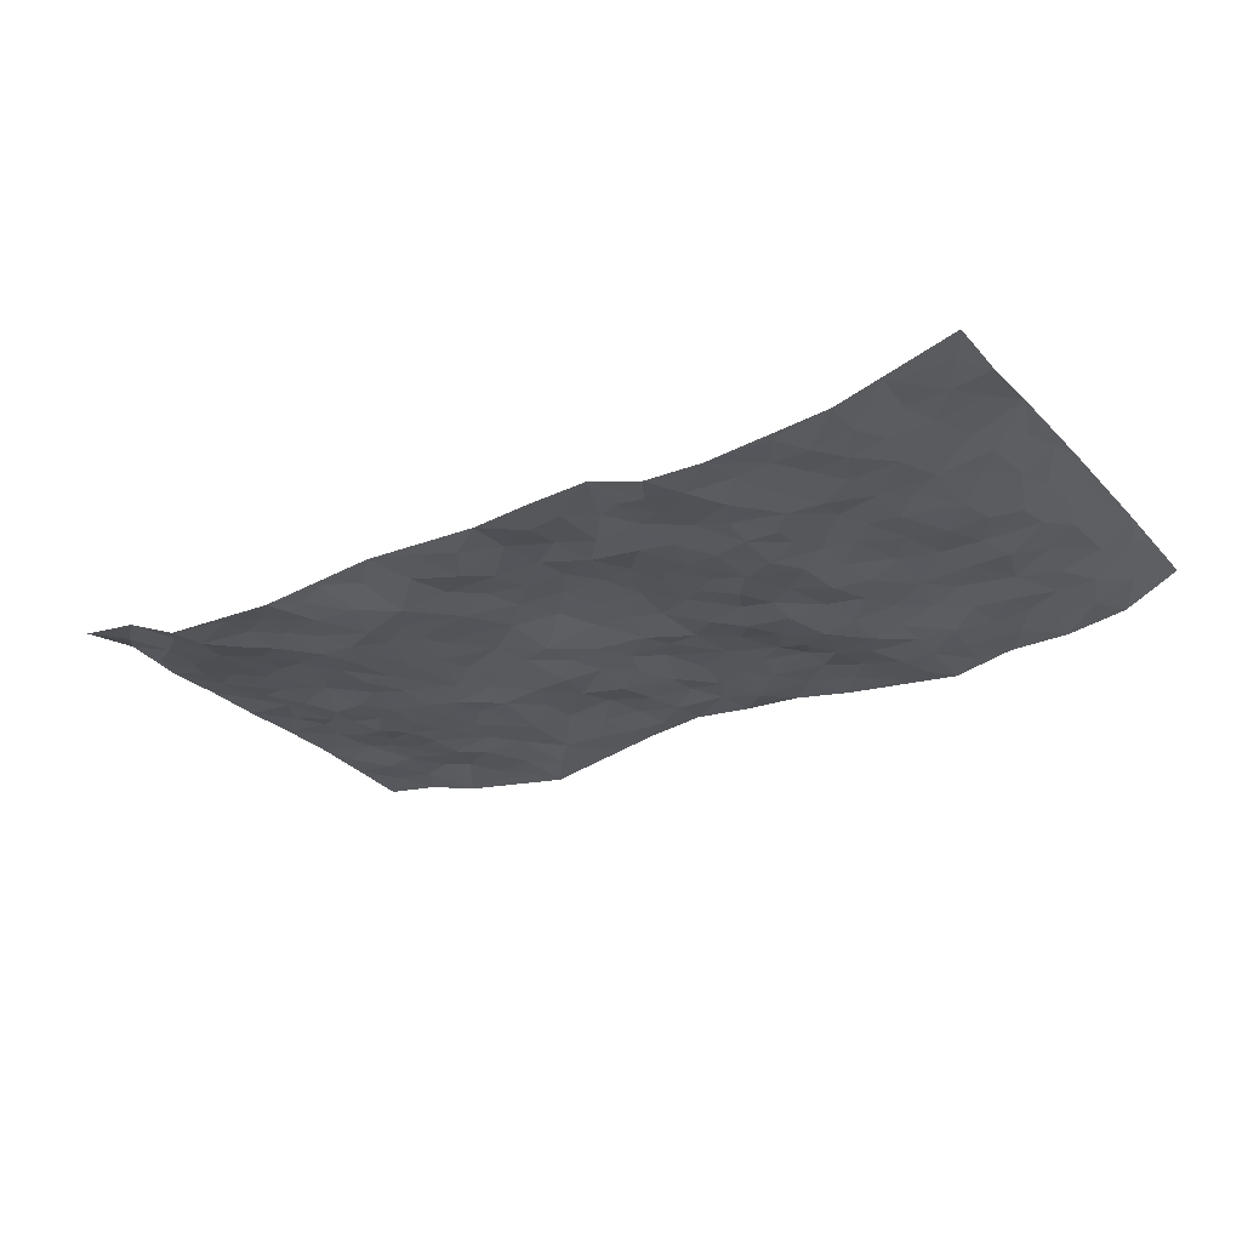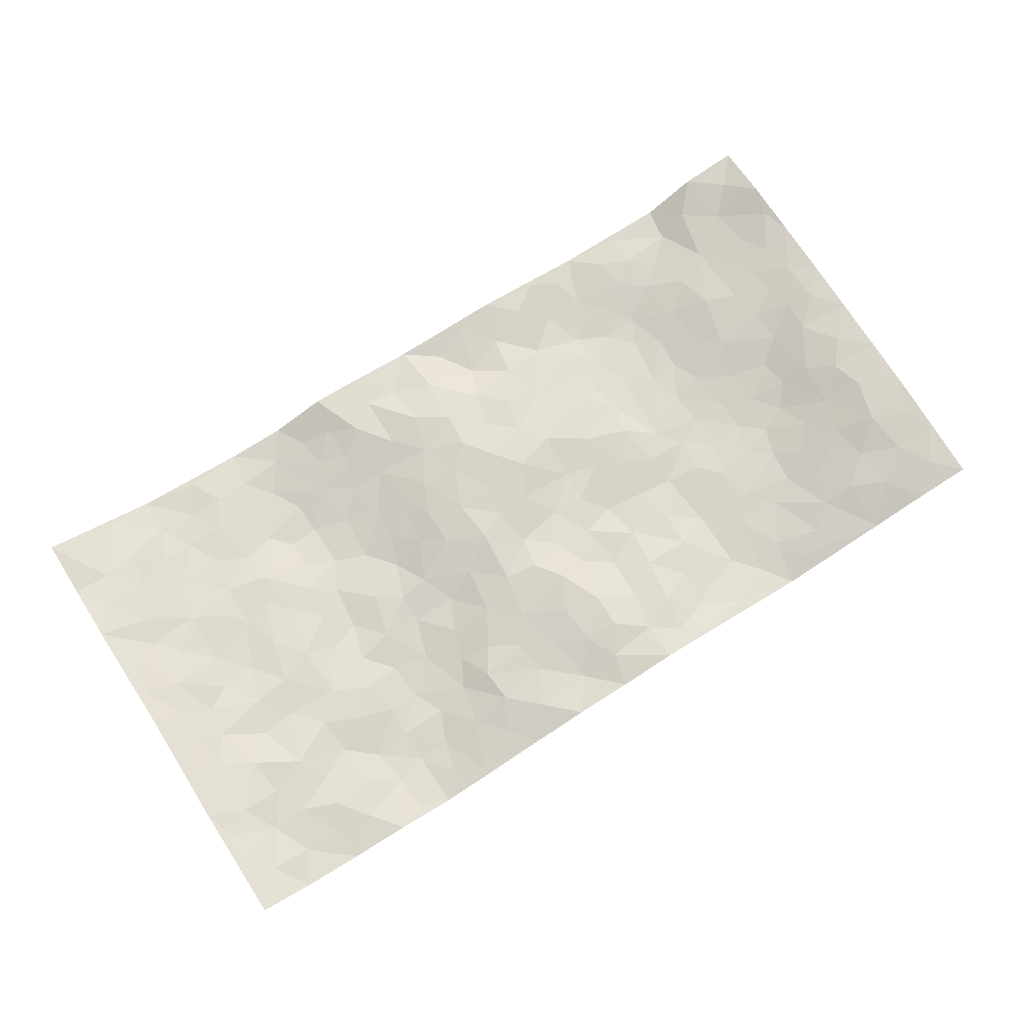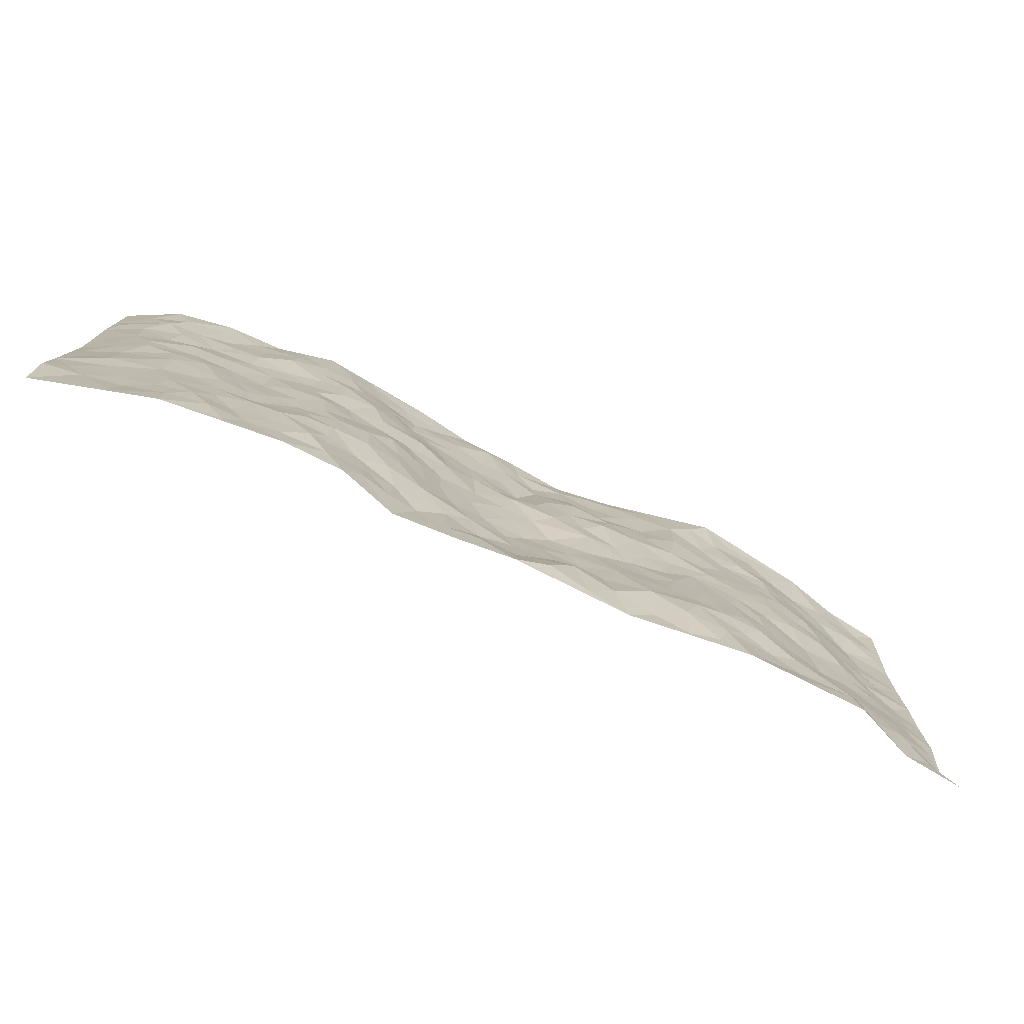
<metadata>
{"format":"obj","ext":"obj","renderer":"f3d","projection":"perspective","resolution":1024,"background":"white","views":[{"elev":-26.5,"azim":33.1,"up":"+Z"},{"elev":72.9,"azim":147.5,"up":"+Z"},{"elev":-77.3,"azim":155.0,"up":"+Y"}]}
</metadata>
<code>
v -0.9731 0.0009072 0.04223
v -0.9754 0.9988 0.03316
v 0.9695 0.002355 0.06321
v 0.9657 0.9992 0.07035
v -0.7946 0.393 0.02254
v -0.9764 0.4997 0.05136
v -0.8553 0.358 0.03285
v 0.002412 0.003752 -0.005677
v -0.9755 0.2498 0.05235
v -0.9191 0.3379 0.04638
v -0.7353 0.004848 -0.01831
v -0.9706 0.1249 0.06245
v -0.7074 0.2934 0.01218
v -0.8495 0.002318 0.02956
v -0.8381 0.2889 0.02939
v -0.4881 0.003089 -0.02597
v -0.9529 0.1876 0.05112
v -0.2902 0.1681 -0.02328
v -0.7739 0.3227 0.02127
v -0.8595 0.1208 0.02269
v -0.9175 0.06363 0.04047
v -0.7919 0.06587 0.009735
v -0.6719 0.1292 -0.01533
v -0.7243 0.07785 -0.01574
v -0.8713 0.2078 0.02892
v -0.9071 0.2702 0.04056
v -0.7674 0.1786 0.008036
v -0.69 0.2107 0.001369
v -0.8607 0.4883 0.03964
v -0.9759 0.3752 0.05377
v -0.734 0.9953 -0.01322
v -0.5354 0.2229 -0.02973
v 0.2607 0.1584 -0.003449
v -0.9754 0.7494 0.05028
v -0.3656 0.3934 -0.01703
v -0.7798 0.7524 0.01922
v -0.7963 0.8305 0.02015
v -0.5812 0.442 -0.01819
v -0.6013 0.605 -0.02377
v -0.4885 0.9952 -0.04528
v -0.9526 0.687 0.05055
v -0.6626 0.5618 -0.01314
v -0.3891 0.7527 -0.02778
v -0.508 0.2804 -0.03015
v -0.4576 0.2258 -0.0315
v -0.4931 0.1633 -0.02397
v -0.4479 0.6357 -0.02046
v -0.3663 0.5597 -0.01381
v 0.167 0.4737 0.005355
v -0.3311 0.2217 -0.02189
v -0.208 0.6104 -0.01875
v -0.3743 0.6283 -0.02288
v -0.3008 0.06012 -0.006744
v -0.6281 0.7093 -0.0193
v -0.3922 0.195 -0.03185
v -0.8674 0.6176 0.04338
v -0.03706 0.3488 0.02423
v 0.05906 0.3398 0.01992
v 0.2957 0.4516 -0.03031
v -0.09345 0.5516 -0.00167
v -0.1637 0.5561 -0.005465
v 0.09349 0.6297 0.01064
v -0.6312 0.3465 -0.007895
v -0.7489 0.5735 0.004911
v -0.9474 0.81 0.04394
v -0.5576 0.1307 -0.01456
v -0.3658 0.01414 -0.01252
v -0.7945 0.4662 0.01824
v -0.6155 0.1737 -0.01561
v -0.6131 0.0204 -0.02044
v -0.2434 0.004521 0.002074
v -0.6141 0.08992 -0.01223
v -0.5446 0.05467 -0.01761
v -0.4294 0.03893 -0.021
v -0.4489 0.1052 -0.02743
v -0.8866 0.6858 0.04817
v -0.9673 0.8741 0.04121
v -0.7376 0.5086 0.000801
v -0.0007152 0.9971 0.01072
v -0.8011 0.6751 0.02133
v -0.5608 0.3151 -0.02276
v -0.5122 0.4608 -0.02407
v 0.008134 0.571 0.004332
v -0.04865 0.4836 0.01236
v 0.004305 0.4201 0.01628
v -0.1216 0.1307 -0.01344
v -0.5698 0.6691 -0.02177
v -0.9111 0.5622 0.04919
v -0.7318 0.6904 0.003135
v -0.447 0.2973 -0.02767
v -0.6288 0.268 -0.007401
v -0.5011 0.6872 -0.02159
v -0.1713 0.4849 -0.007216
v -0.2614 0.4365 -0.001232
v -0.6487 0.6482 -0.01847
v -0.01009 0.1171 0.01117
v -0.4148 0.51 -0.01806
v -0.3409 0.2887 -0.01886
v -0.2392 0.5039 -0.00682
v -0.179 0.3825 0.003419
v -0.9756 0.6247 0.05216
v -0.7069 0.6221 -0.009481
v -0.8106 0.5794 0.02651
v -0.3594 0.1109 -0.02776
v -0.5217 0.5326 -0.02659
v -0.6809 0.4065 0.004343
v -0.1288 0.3249 0.01185
v -0.1483 0.25 0.009788
v -0.518 0.6109 -0.02455
v 0.1096 0.728 0.01095
v -0.002607 0.215 0.01947
v -0.07146 0.2738 0.01453
v 0.006024 0.2886 0.02437
v -0.4276 0.3639 -0.02428
v -0.1949 0.1847 -0.001465
v -0.6547 0.4873 -0.01308
v -0.5559 0.3811 -0.02426
v -0.4909 0.3915 -0.02388
v -0.3067 0.5242 -0.0104
v -0.2571 0.3507 -0.005133
v -0.3547 0.467 -0.009569
v -0.2234 0.2716 -0.009333
v -0.0904 0.4124 0.01925
v -0.5955 0.5308 -0.02319
v -0.09077 0.1988 0.007669
v -0.2113 0.09498 -0.008879
v -0.3965 0.2586 -0.026
v -0.9236 0.4377 0.05149
v -0.8641 0.4208 0.03814
v 0.09391 0.4228 0.01643
v 0.2085 0.238 -0.007054
v 0.08406 0.5169 0.01566
v 0.02077 0.4881 0.01181
v 0.1678 0.393 0.005917
v 0.791 0.4976 0.006194
v 0.2202 0.4339 -0.008793
v 0.2658 0.3138 -0.01969
v 0.1601 0.5666 -0.003002
v 0.1221 0.9963 0.005792
v -0.2914 0.619 -0.0175
v 0.4232 0.8792 -0.0326
v 0.4886 0.9977 -0.03563
v -0.2136 0.7792 0.002068
v -0.05835 0.8629 0.02111
v -0.3202 0.3488 -0.01109
v -0.4588 0.5653 -0.02444
v -0.07168 0.0546 -0.01206
v -0.1561 0.02443 -0.003863
v 0.1243 0.003448 0.005014
v 0.01361 0.859 0.01397
v -0.01644 0.6982 0.02281
v 0.4213 0.1969 -0.03269
v 0.3405 0.2901 -0.03267
v 0.59 0.5268 -0.005377
v 0.5248 0.5471 -0.02256
v 0.4545 0.1352 -0.03601
v 0.5227 0.2281 -0.0302
v 0.414 0.3621 -0.03752
v 0.02386 0.6397 0.01477
v -0.05751 0.6271 0.003944
v -0.1442 0.7297 -0.008894
v -0.08416 0.6929 0.001292
v -0.05977 0.79 0.01616
v -0.1344 0.633 -0.005317
v 0.02159 0.7735 0.01902
v 0.2434 0.996 -0.01234
v -0.01884 0.9255 0.01569
v -0.2688 0.8445 -0.006205
v -0.2002 0.8785 0.008984
v -0.3157 0.7794 -0.009963
v -0.2464 0.9967 0.004077
v -0.2265 0.6954 -0.01203
v -0.3171 0.6991 -0.01464
v -0.1396 0.8285 0.007352
v -0.124 0.9965 0.02068
v 0.2188 0.7442 -0.002207
v 0.1747 0.6659 0.0003173
v 0.3258 0.5942 -0.02958
v 0.2603 0.5227 -0.0163
v 0.2657 0.6646 -0.01821
v 0.4236 0.7438 -0.0371
v 0.3544 0.6825 -0.03485
v 0.2851 0.7321 -0.01899
v 0.06741 0.9274 -0.002074
v 0.07903 0.8217 0.008126
v 0.1454 0.8561 -0.0009343
v 0.2511 0.8713 -2.814e-05
v 0.3205 0.7922 -0.02189
v 0.2304 0.5947 -0.02086
v -0.8782 0.8669 0.03097
v -0.681 0.8151 -0.005744
v -0.8638 0.7751 0.04532
v -0.8531 0.9974 0.01776
v -0.9173 0.9399 0.03574
v -0.8072 0.9199 0.01546
v -0.73 0.8841 0.007873
v -0.6042 0.9272 -0.02023
v -0.6603 0.8839 -0.008339
v -0.687 0.7447 -0.005205
v -0.5605 0.8123 -0.02653
v -0.6227 0.7796 -0.02174
v -0.5103 0.8986 -0.02875
v -0.3904 0.8761 -0.02637
v -0.5441 0.9578 -0.03115
v -0.4644 0.8142 -0.02298
v -0.4416 0.9335 -0.03578
v -0.3457 0.9705 -0.01661
v -0.5119 0.7591 -0.01997
v -0.3199 0.8993 -0.01591
v -0.2585 0.9289 -0.0064
v 0.1569 0.7833 0.002318
v 0.2562 0.8021 0.0001197
v 0.1882 0.9312 0.003584
v 0.392 0.8113 -0.03
v 0.337 0.8791 -0.01642
v 0.3802 0.9811 -0.0251
v 0.2881 0.9357 -0.01119
v 0.4405 0.9471 -0.03255
v 0.3801 0.4932 -0.02427
v 0.325 0.5285 -0.02255
v 0.4834 0.6043 -0.02533
v 0.4314 0.6643 -0.03212
v 0.4053 0.588 -0.02304
v 0.3532 0.191 -0.01968
v 0.481 0.3352 -0.02737
v 0.4593 0.5229 -0.03296
v 0.346 0.3886 -0.03496
v -0.1248 0.9131 0.01268
v -0.1847 0.9561 0.008807
v 0.3202 0.1338 -0.01458
v 0.6099 0.01495 -0.01621
v 0.2019 0.3335 -0.003202
v 0.2709 0.3852 -0.02003
v 0.5832 0.2484 -0.01996
v 0.7341 0.9972 -0.006693
v 0.9704 0.2513 0.06349
v 0.4916 0.8117 -0.02977
v 0.7177 0.4881 -0.00499
v 0.4873 0.7467 -0.02547
v 0.9663 0.5003 0.07574
v 0.6681 0.2947 -0.006963
v 0.5086 0.4685 -0.02111
v 0.7762 0.3119 0.007494
v 0.5604 0.4161 -0.01365
v 0.4875 0.001922 -0.02812
v 0.09074 0.2523 0.01373
v 0.5033 0.07729 -0.02548
v 0.1363 0.3189 0.01234
v 0.4161 0.2671 -0.03733
v 0.8685 0.2661 0.03554
v 0.6405 0.4623 -0.004239
v 0.5759 0.08253 -0.01622
v 0.449 0.4263 -0.03175
v 0.6064 0.3722 -0.009501
v 0.2862 0.2329 -0.01975
v 0.4784 0.2723 -0.03405
v 0.2646 0.07931 -0.001691
v 0.3651 0.002423 -0.02481
v 0.2476 0.003067 0.0116
v 0.2031 0.116 0.01366
v 0.06909 0.1697 0.01995
v 0.1461 0.1905 0.01121
v 0.6107 0.148 -0.01219
v 0.7763 0.4237 0.002805
v 0.7468 0.2221 7.726e-05
v 0.6493 0.08135 -0.01701
v 0.6685 0.3854 -0.007587
v 0.7166 0.3401 0.0006125
v 0.882 0.3269 0.03296
v 0.7445 0.568 0.004322
v 0.6908 0.1464 -0.01151
v 0.7607 0.1508 0.005633
v 0.8375 0.3683 0.0213
v 0.9341 0.3502 0.05653
v 0.8808 0.4391 0.03802
v 0.5807 0.3132 -0.01026
v 0.8146 0.1068 0.02523
v 0.3306 0.06389 -0.01936
v 0.4091 0.06905 -0.02995
v 0.07271 0.07927 0.002831
v 0.1446 0.07341 0.008098
v 0.9682 0.7499 0.07191
v 0.7298 0.08 -0.003275
v 0.6541 0.2164 -0.01001
v 0.9507 0.4252 0.0659
v 0.9013 0.5094 0.04388
v 0.8052 0.2514 0.01754
v 0.5316 0.1488 -0.02412
v 0.7322 0.002299 -0.00395
v 0.5018 0.3946 -0.01956
v 0.9317 0.06458 0.05208
v 0.9714 0.1266 0.05402
v 0.8346 0.1813 0.02834
v 0.8915 0.1254 0.04206
v 0.8246 0.009928 0.02225
v 0.93 0.1891 0.05139
v 0.665 0.5561 -0.0001636
v 0.6913 0.6331 -0.00289
v 0.5843 0.6366 -0.009506
v 0.8242 0.6913 0.02167
v 0.6319 0.7711 -0.01345
v 0.9475 0.6251 0.06508
v 0.7675 0.6422 0.002774
v 0.854 0.5954 0.02251
v 0.7323 0.7436 0.01052
v 0.8452 0.5308 0.01932
v 0.9104 0.5742 0.04719
v 0.8891 0.6595 0.0361
v 0.6394 0.6927 -0.00493
v 0.5648 0.7244 -0.01394
v 0.5086 0.6749 -0.01833
v 0.854 0.8513 0.01661
v 0.7114 0.8705 0.004641
v 0.8116 0.7761 0.01461
v 0.8942 0.7777 0.03817
v 0.7803 0.8435 0.0113
v 0.9644 0.8746 0.06968
v 0.694 0.802 -0.001519
v 0.9471 0.8115 0.05826
v 0.7416 0.9305 0.0007033
v 0.8559 0.9974 0.01396
v 0.6095 0.9979 -0.009261
v 0.8212 0.9248 0.008597
v 0.9029 0.9277 0.03798
v 0.6606 0.9339 -0.004566
v 0.5571 0.9011 -0.0266
v 0.4919 0.8808 -0.03289
v 0.5494 0.9692 -0.0237
v 0.5709 0.8215 -0.02701
v 0.6358 0.8602 -0.009713
f 29 6 128
f 12 21 20
f 26 10 9
f 55 45 46
f 27 19 15
f 26 9 17
f 101 6 88
f 12 1 21
f 7 15 19
f 125 86 96
f 84 123 85
f 129 29 128
f 25 27 15
f 12 20 17
f 73 75 66
f 22 14 11
f 26 17 25
f 9 12 17
f 25 15 26
f 5 129 7
f 52 146 48
f 55 18 50
f 7 19 5
f 20 27 25
f 124 82 105
f 41 76 34
f 20 14 22
f 14 20 21
f 14 21 1
f 24 22 11
f 24 27 22
f 72 66 69
f 69 32 91
f 70 24 11
f 24 23 27
f 17 20 25
f 27 20 22
f 10 15 7
f 10 26 15
f 23 28 27
f 27 13 19
f 28 23 69
f 13 27 28
f 119 121 94
f 10 7 129
f 6 30 128
f 9 10 30
f 36 192 80
f 80 102 89
f 118 81 44
f 64 103 78
f 115 126 86
f 45 32 46
f 91 63 13
f 129 68 29
f 95 87 54
f 95 54 199
f 202 40 204
f 82 97 105
f 29 88 6
f 18 55 104
f 148 126 71
f 38 82 124
f 50 18 122
f 117 82 38
f 5 19 106
f 82 117 118
f 80 64 102
f 127 45 55
f 194 77 190
f 98 35 114
f 39 124 105
f 127 50 98
f 106 19 13
f 66 75 46
f 39 95 42
f 63 117 38
f 95 89 102
f 101 56 76
f 51 140 99
f 18 53 126
f 62 83 132
f 45 127 90
f 112 113 57
f 103 29 68
f 130 85 58
f 109 39 105
f 35 94 121
f 113 246 58
f 151 165 163
f 120 100 94
f 114 127 98
f 192 190 65
f 95 39 87
f 36 191 37
f 67 104 74
f 56 101 88
f 13 63 106
f 192 34 76
f 268 241 243
f 108 115 125
f 93 84 60
f 133 84 85
f 156 288 157
f 101 76 41
f 80 103 64
f 105 97 146
f 99 61 51
f 92 109 47
f 125 96 111
f 158 227 153
f 75 104 55
f 69 66 32
f 81 91 32
f 106 78 68
f 42 64 78
f 77 34 65
f 24 70 72
f 75 73 16
f 16 71 67
f 2 34 77
f 13 28 91
f 103 56 88
f 56 80 76
f 72 69 23
f 11 16 70
f 16 73 70
f 16 67 74
f 115 18 126
f 24 72 23
f 73 72 70
f 16 74 75
f 72 73 66
f 32 45 44
f 84 83 60
f 66 46 32
f 78 106 116
f 117 63 81
f 67 53 104
f 103 68 78
f 69 91 28
f 36 80 89
f 106 38 116
f 106 68 5
f 81 118 117
f 62 132 138
f 32 44 81
f 53 67 71
f 57 58 85
f 123 100 107
f 93 60 61
f 33 230 224
f 8 96 147
f 132 133 130
f 140 48 119
f 93 100 123
f 122 98 50
f 164 60 160
f 53 71 126
f 125 112 108
f 193 194 195
f 75 55 46
f 63 91 81
f 56 103 80
f 196 198 31
f 18 104 53
f 121 48 97
f 38 106 63
f 118 97 82
f 97 35 121
f 51 172 140
f 130 134 49
f 87 39 109
f 288 252 263
f 97 114 35
f 47 43 92
f 57 113 58
f 248 130 58
f 34 101 41
f 114 90 127
f 116 124 42
f 145 94 35
f 118 114 97
f 167 79 175
f 98 145 35
f 85 123 57
f 43 47 52
f 199 36 89
f 42 78 116
f 159 83 62
f 88 29 103
f 74 104 75
f 118 44 90
f 173 140 172
f 42 95 102
f 190 192 37
f 65 190 77
f 89 95 199
f 125 111 112
f 92 87 109
f 18 115 122
f 177 180 176
f 112 57 107
f 109 105 146
f 93 94 100
f 285 286 275
f 96 86 147
f 137 232 131
f 57 123 107
f 87 92 208
f 49 134 136
f 132 130 49
f 161 164 162
f 50 127 55
f 122 108 107
f 122 107 100
f 48 140 52
f 118 90 114
f 99 119 94
f 123 84 93
f 36 37 192
f 48 121 119
f 120 122 100
f 39 42 124
f 38 124 116
f 248 58 246
f 44 45 90
f 98 122 120
f 146 52 47
f 94 93 99
f 168 209 170
f 212 183 188
f 202 197 200
f 42 102 64
f 107 108 112
f 99 93 61
f 8 280 96
f 112 111 113
f 125 115 86
f 115 108 122
f 128 30 10
f 5 68 129
f 10 129 128
f 132 49 138
f 83 84 133
f 130 133 85
f 83 133 132
f 248 134 130
f 156 152 224
f 151 110 165
f 212 186 211
f 153 224 249
f 254 251 244
f 246 261 262
f 225 158 249
f 49 136 179
f 185 184 150
f 214 188 181
f 181 188 182
f 161 163 174
f 143 170 172
f 110 211 185
f 184 79 167
f 174 228 169
f 62 110 159
f 163 150 144
f 210 169 229
f 170 143 168
f 176 211 110
f 98 120 145
f 94 145 120
f 48 146 97
f 109 146 47
f 148 86 126
f 147 86 148
f 71 8 148
f 8 147 148
f 244 276 254
f 232 136 134
f 174 143 161
f 60 83 160
f 163 162 151
f 159 160 83
f 261 281 262
f 259 281 149
f 219 220 59
f 246 113 111
f 33 255 131
f 157 256 152
f 137 255 153
f 230 278 279
f 262 260 33
f 154 155 242
f 131 255 137
f 248 131 232
f 281 280 149
f 259 258 278
f 220 179 59
f 159 151 160
f 162 160 151
f 164 61 60
f 228 174 144
f 144 174 163
f 159 110 151
f 161 172 164
f 186 184 185
f 161 162 163
f 61 164 51
f 160 162 164
f 187 217 213
f 150 163 165
f 205 202 200
f 79 184 139
f 170 43 173
f 174 169 143
f 161 143 172
f 167 144 150
f 176 180 183
f 172 170 173
f 223 226 221
f 185 150 165
f 99 140 119
f 207 206 203
f 172 51 164
f 43 52 173
f 173 52 140
f 167 175 228
f 228 229 169
f 210 168 169
f 177 110 62
f 189 138 179
f 62 138 177
f 136 232 233
f 181 182 222
f 150 184 167
f 178 180 189
f 49 179 138
f 177 138 189
f 180 178 182
f 178 179 220
f 307 308 304
f 222 223 221
f 215 187 188
f 176 183 212
f 187 213 186
f 214 215 188
f 185 211 186
f 237 181 239
f 182 188 183
f 110 185 165
f 216 215 141
f 211 176 212
f 182 183 180
f 176 110 177
f 213 184 186
f 178 189 179
f 177 189 180
f 195 190 37
f 197 198 200
f 195 194 190
f 34 192 65
f 80 192 76
f 37 196 195
f 194 2 77
f 193 2 194
f 196 37 191
f 31 193 195
f 198 196 191
f 31 195 196
f 199 201 191
f 197 204 31
f 198 191 201
f 31 198 197
f 201 199 54
f 36 199 191
f 54 208 201
f 208 43 205
f 208 54 87
f 198 201 200
f 206 205 203
f 43 170 203
f 210 207 209
f 40 202 206
f 31 204 40
f 197 202 204
f 208 205 200
f 43 203 205
f 205 206 202
f 203 209 207
f 171 40 207
f 40 206 207
f 208 200 201
f 43 208 92
f 170 209 203
f 168 143 169
f 207 210 171
f 168 210 209
f 188 187 212
f 212 187 186
f 166 139 213
f 184 213 139
f 237 214 181
f 215 214 141
f 216 141 218
f 213 217 166
f 142 166 216
f 217 216 166
f 187 215 217
f 216 217 215
f 237 141 214
f 142 216 218
f 223 222 182
f 179 136 59
f 223 220 219
f 267 238 251
f 237 327 141
f 223 182 178
f 158 290 253
f 220 223 178
f 59 233 227
f 233 59 136
f 248 246 131
f 153 249 158
f 251 254 267
f 223 219 226
f 111 261 246
f 297 251 238
f 276 256 157
f 167 228 144
f 229 228 175
f 175 171 229
f 229 171 210
f 260 257 33
f 265 271 272
f 266 289 283
f 269 243 250
f 249 224 152
f 266 283 271
f 227 233 137
f 253 227 158
f 325 313 320
f 135 264 275
f 310 329 239
f 270 298 297
f 249 256 225
f 275 273 269
f 311 222 221
f 155 154 299
f 234 276 157
f 310 311 299
f 222 239 181
f 221 226 155
f 266 263 252
f 242 290 244
f 264 273 275
f 273 264 243
f 242 244 154
f 276 290 225
f 288 234 157
f 240 282 302
f 275 286 306
f 225 290 158
f 234 263 284
f 241 254 276
f 233 232 137
f 137 153 227
f 264 135 238
f 244 251 154
f 260 259 257
f 227 253 219
f 33 224 255
f 154 297 299
f 240 302 307
f 297 154 251
f 264 268 243
f 253 226 219
f 271 284 263
f 277 294 293
f 290 242 253
f 241 234 284
f 59 227 219
f 242 155 226
f 252 245 231
f 157 152 156
f 257 230 33
f 152 256 249
f 278 230 257
f 262 33 131
f 224 153 255
f 259 278 257
f 134 248 232
f 230 279 224
f 96 261 111
f 261 96 280
f 280 281 261
f 246 262 131
f 252 247 245
f 268 267 241
f 283 277 272
f 288 247 252
f 275 274 285
f 295 291 294
f 267 268 264
f 263 234 288
f 309 310 299
f 290 276 244
f 283 272 271
f 267 254 241
f 265 243 241
f 236 240 285
f 297 238 270
f 303 305 298
f 241 276 234
f 221 155 299
f 272 277 293
f 250 243 287
f 286 285 240
f 284 271 265
f 271 263 266
f 295 3 291
f 225 256 276
f 241 284 265
f 289 266 231
f 3 292 291
f 321 235 323
f 293 294 296
f 279 278 258
f 245 279 258
f 279 156 224
f 260 281 259
f 280 8 149
f 262 281 260
f 231 266 252
f 267 264 238
f 306 304 270
f 283 289 295
f 243 269 273
f 236 269 250
f 294 292 296
f 274 236 285
f 269 274 275
f 250 287 293
f 245 289 231
f 236 274 269
f 156 279 247
f 242 226 253
f 247 279 245
f 243 265 287
f 288 156 247
f 265 272 293
f 296 292 236
f 293 287 265
f 295 294 277
f 277 283 295
f 236 250 296
f 289 3 295
f 292 294 291
f 293 296 250
f 300 304 308
f 325 320 235
f 329 330 326
f 270 304 303
f 270 303 298
f 309 305 301
f 135 306 270
f 299 297 298
f 298 309 299
f 238 135 270
f 300 314 305
f 303 300 305
f 304 306 307
f 300 303 304
f 282 319 315
f 322 325 235
f 275 306 135
f 307 306 286
f 240 307 286
f 308 307 302
f 302 282 308
f 308 282 315
f 305 309 298
f 310 309 301
f 310 301 329
f 310 239 311
f 222 311 239
f 299 311 221
f 319 312 315
f 312 323 316
f 301 305 318
f 305 314 316
f 300 308 315
f 316 314 312
f 312 314 315
f 315 314 300
f 323 312 324
f 316 313 318
f 282 4 317
f 330 313 325
f 4 321 324
f 235 320 323
f 282 317 319
f 312 319 317
f 326 325 322
f 316 320 313
f 316 318 305
f 142 218 327
f 327 218 141
f 316 323 320
f 324 312 317
f 4 324 317
f 321 323 324
f 318 313 330
f 328 326 322
f 326 327 329
f 329 327 237
f 326 328 327
f 322 142 328
f 327 328 142
f 329 237 239
f 301 318 330
f 326 330 325
f 330 329 301

</code>
